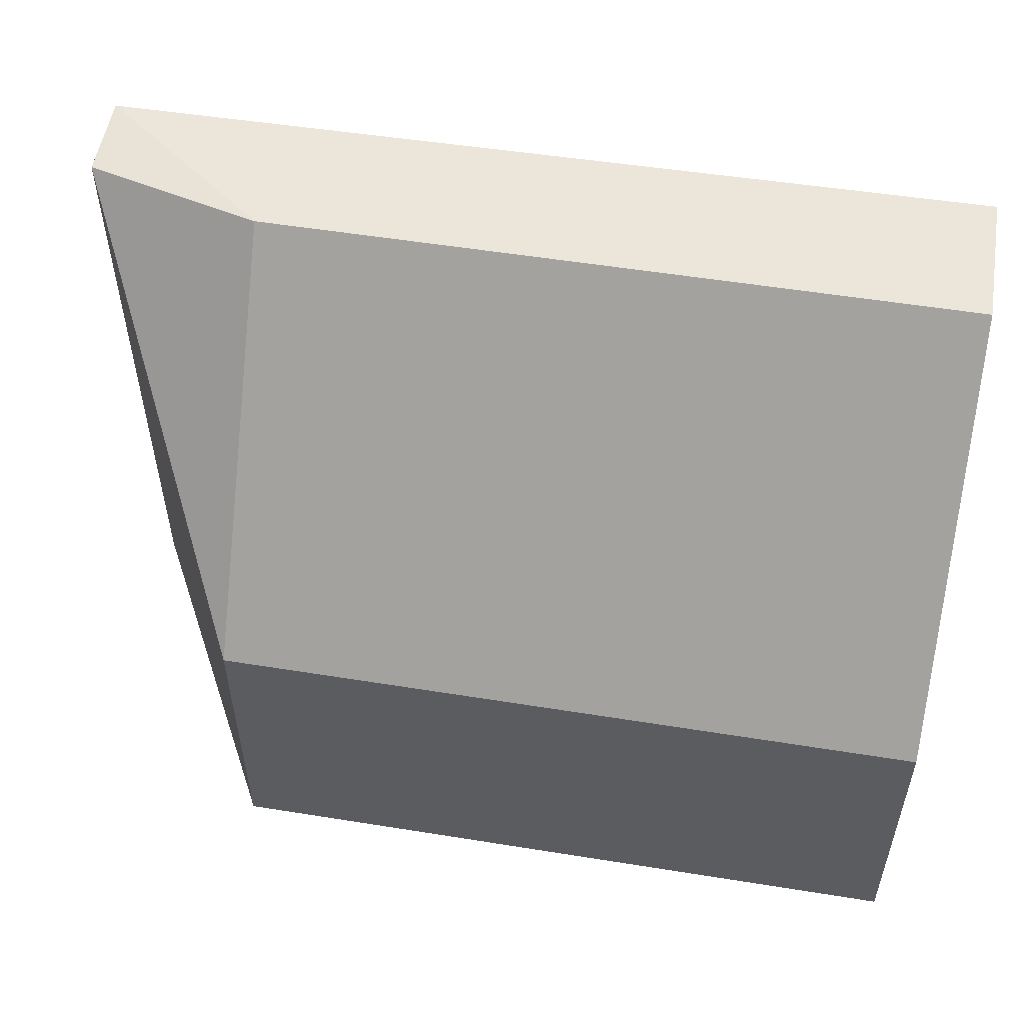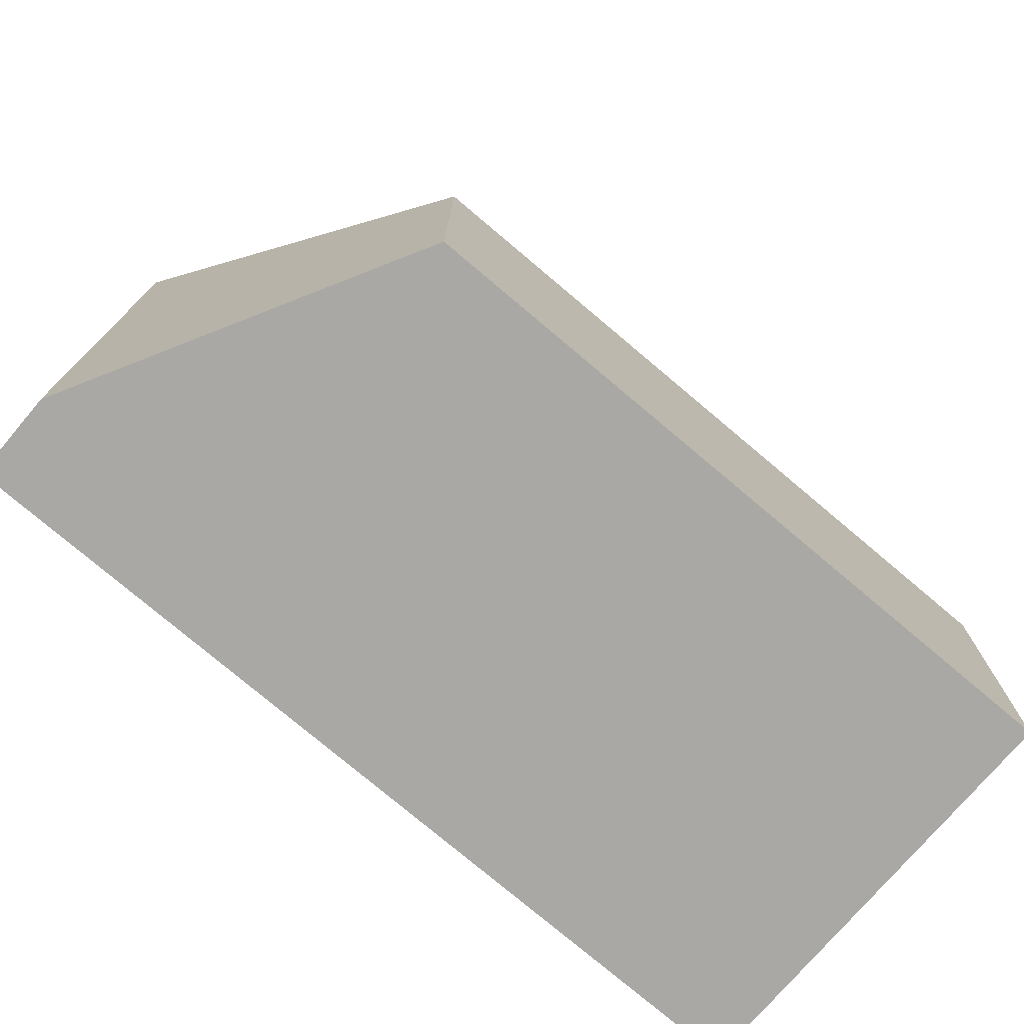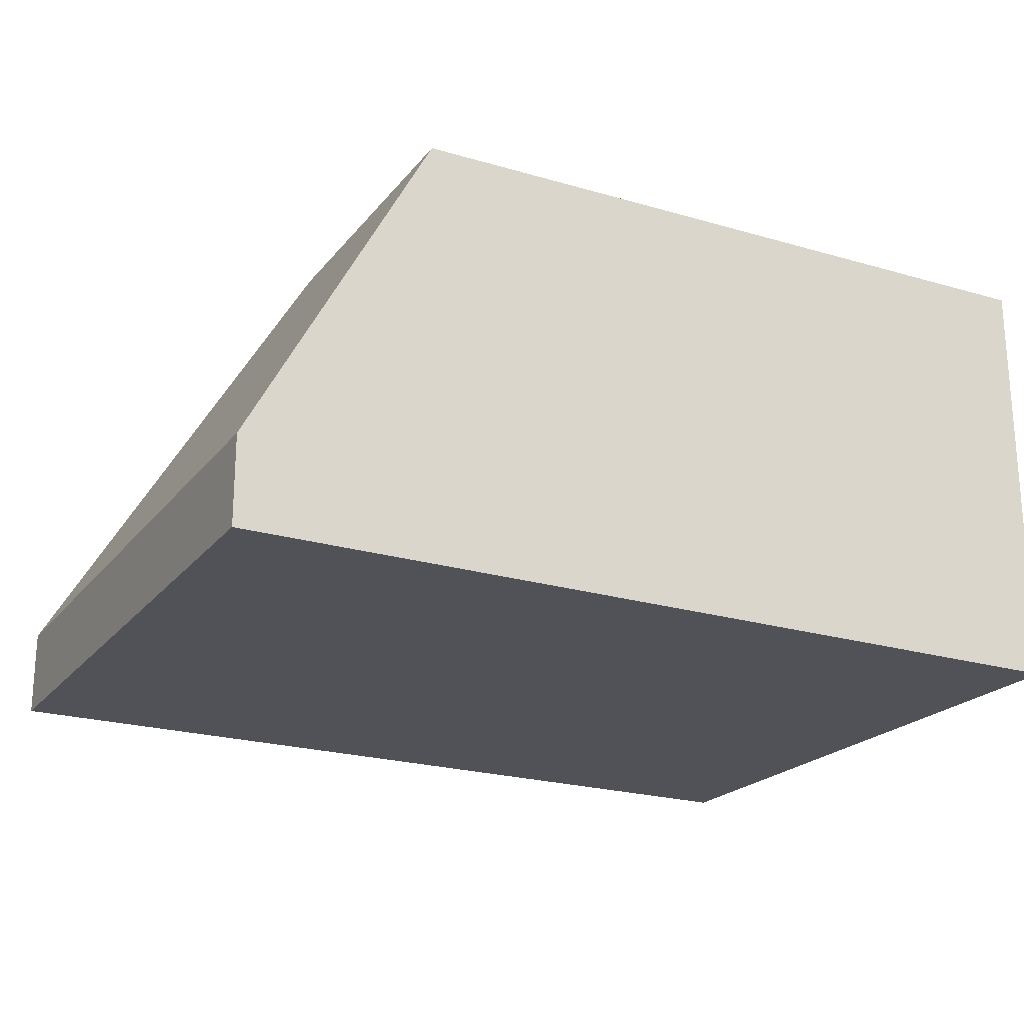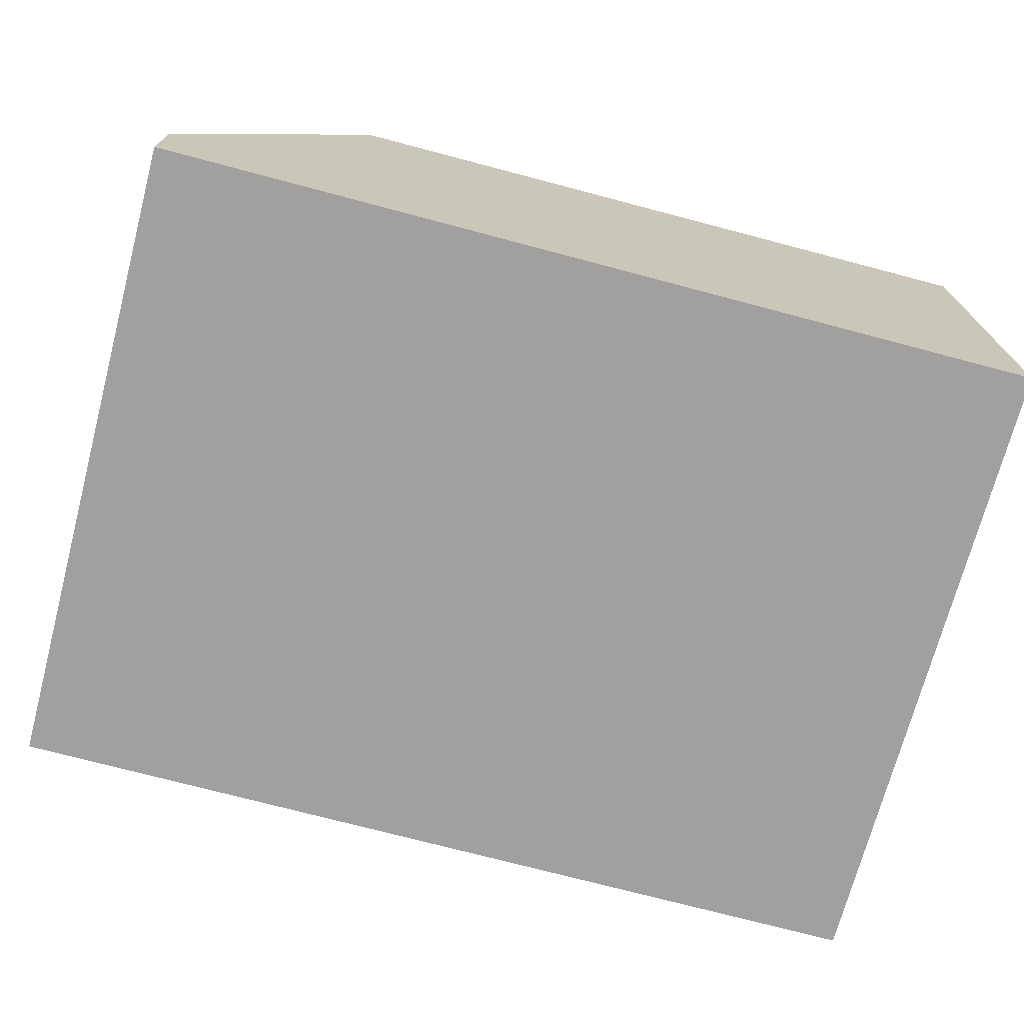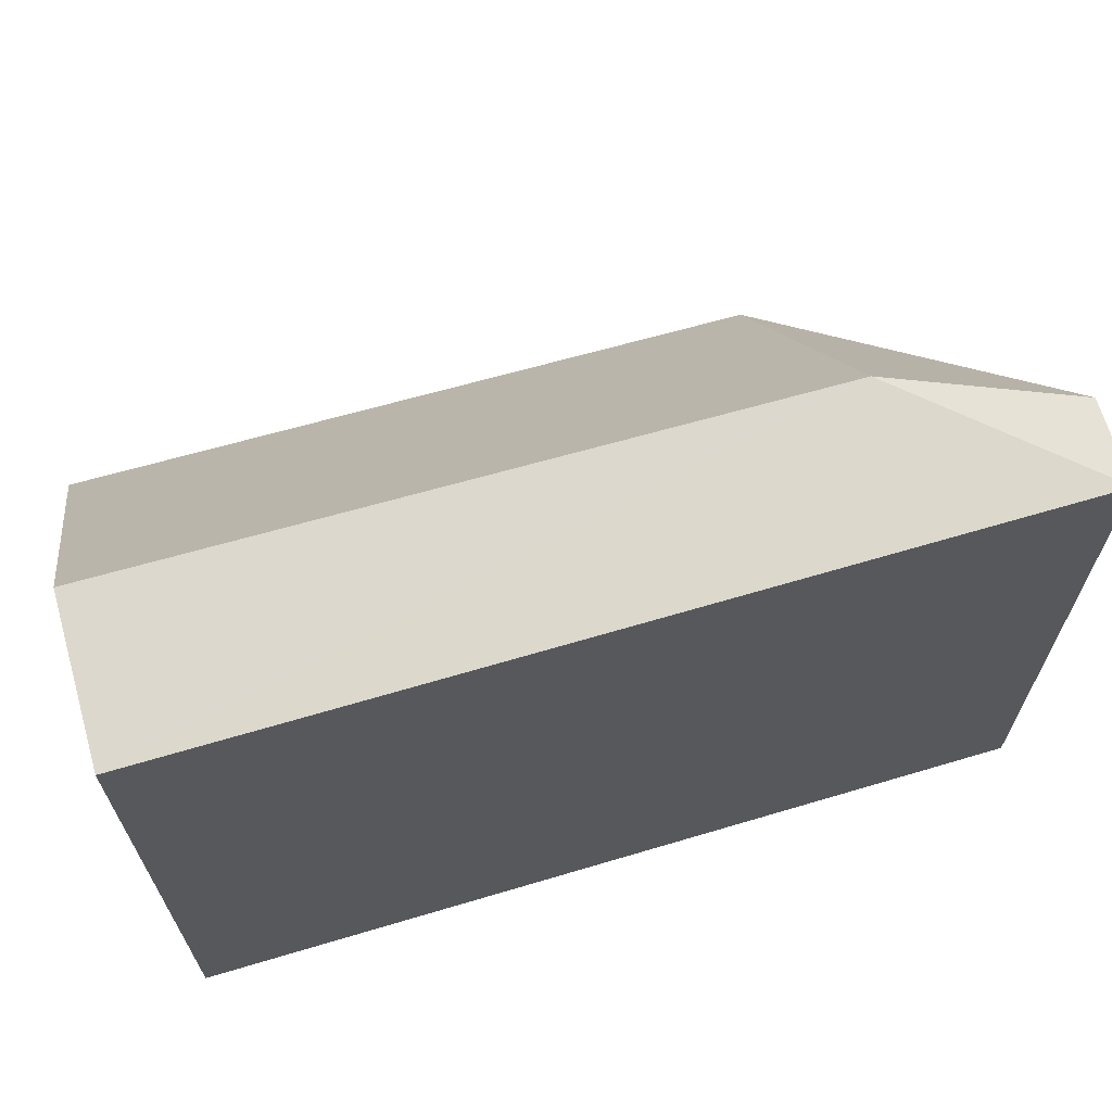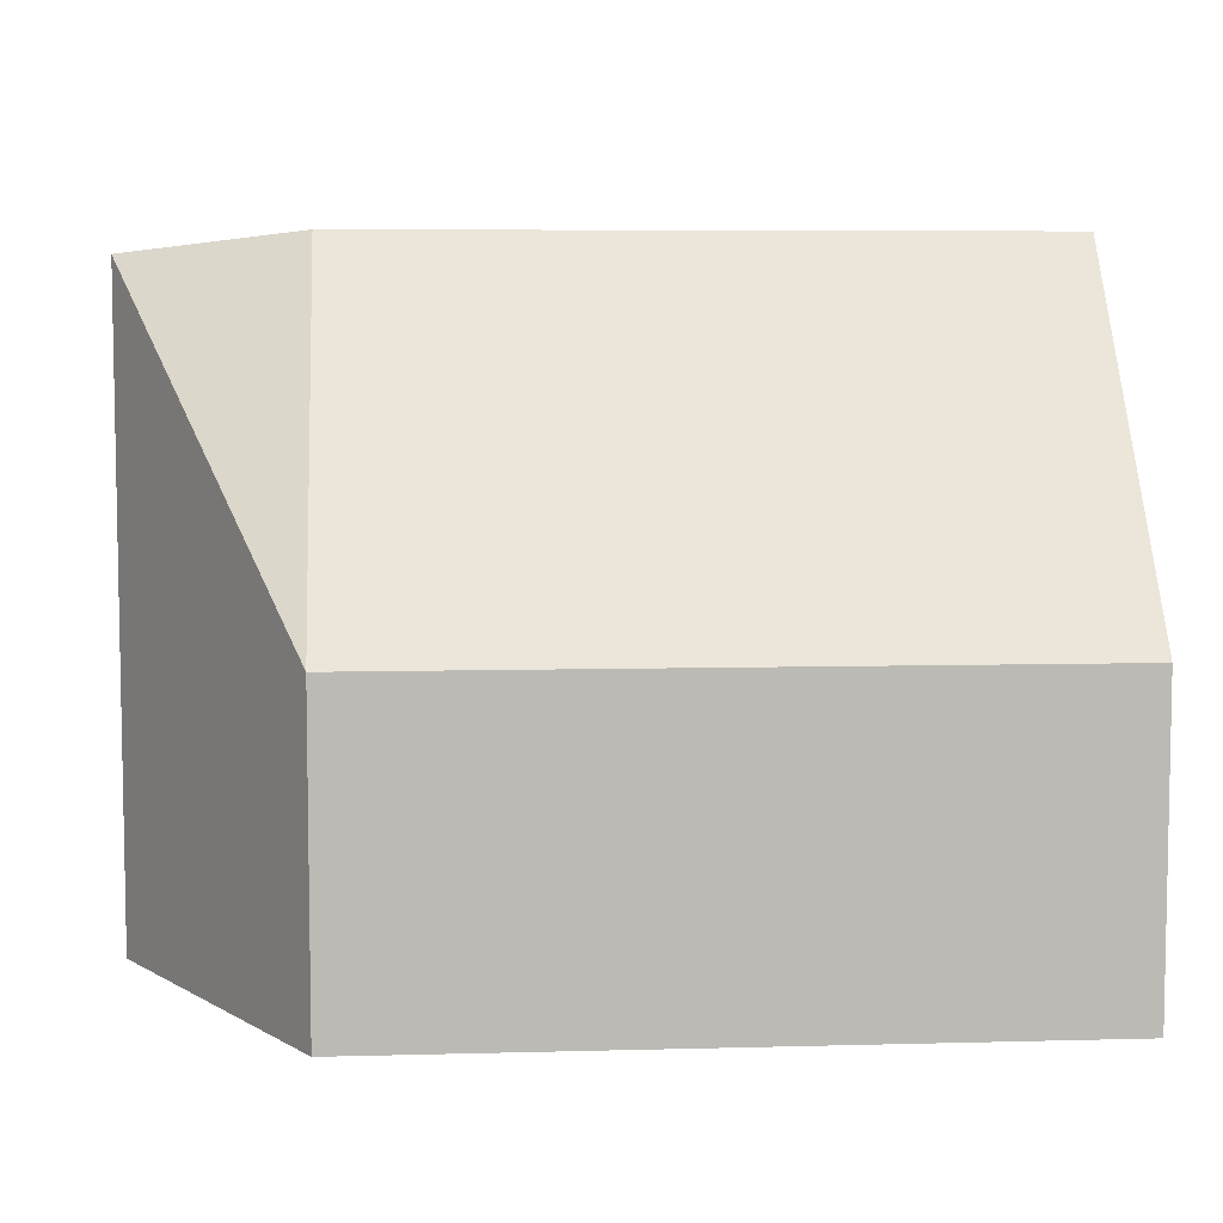
<metadata>
{"format":"obj","ext":"obj","renderer":"f3d","projection":"perspective","resolution":1024,"background":"white","views":[{"elev":54.2,"azim":-170.3,"up":"+Z"},{"elev":-74.9,"azim":139.8,"up":"+Z"},{"elev":-21.3,"azim":152.7,"up":"+Y"},{"elev":-71.8,"azim":165.2,"up":"+Y"},{"elev":65.8,"azim":-16.1,"up":"+Z"},{"elev":6.6,"azim":175.5,"up":"+Z"}]}
</metadata>
<code>
v 0.03168 -0.0035 0.01955
v 0.03168 -0.0045 0.01955
v 0.03168 -0.0045 0.01216
v 0.02162 0.0003368 0.01216
v 0.02162 -0.002788 0.01978
v 0.0296 0.0003368 0.01216
v 0.0296 -0.002788 0.01978
v 0.0216 -0.004598 0.01216
v 0.03168 -0.0035 0.01216
v 0.02162 0.0003523 0.01573
v 0.0216 -0.004598 0.01955
v 0.0296 0.0003523 0.01573
f 1 2 3
f 7 2 1
f 8 3 2
f 8 4 3
f 9 1 3
f 9 3 4
f 9 4 6
f 10 5 7
f 11 7 5
f 11 2 7
f 11 8 2
f 11 4 8
f 11 10 4
f 11 5 10
f 12 7 1
f 12 10 7
f 12 6 4
f 12 4 10
f 12 9 6
f 12 1 9

</code>
